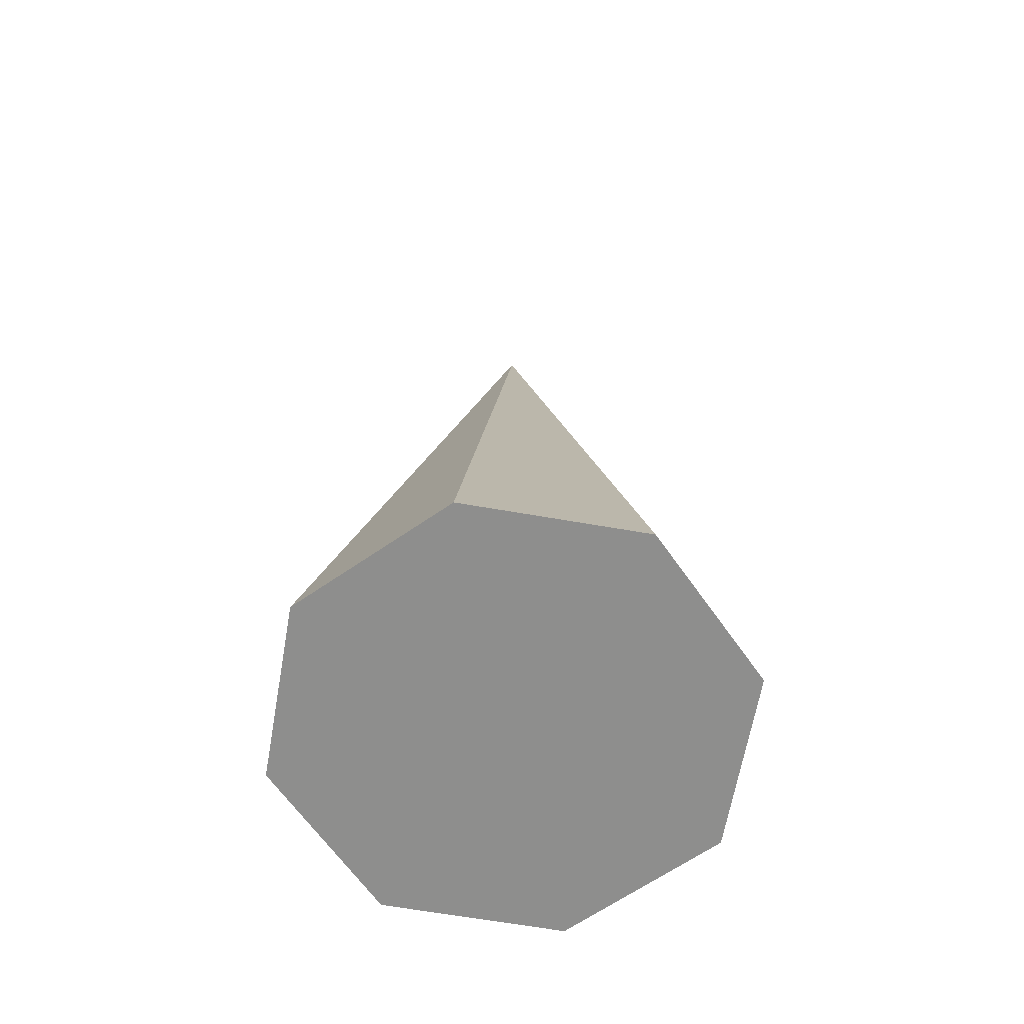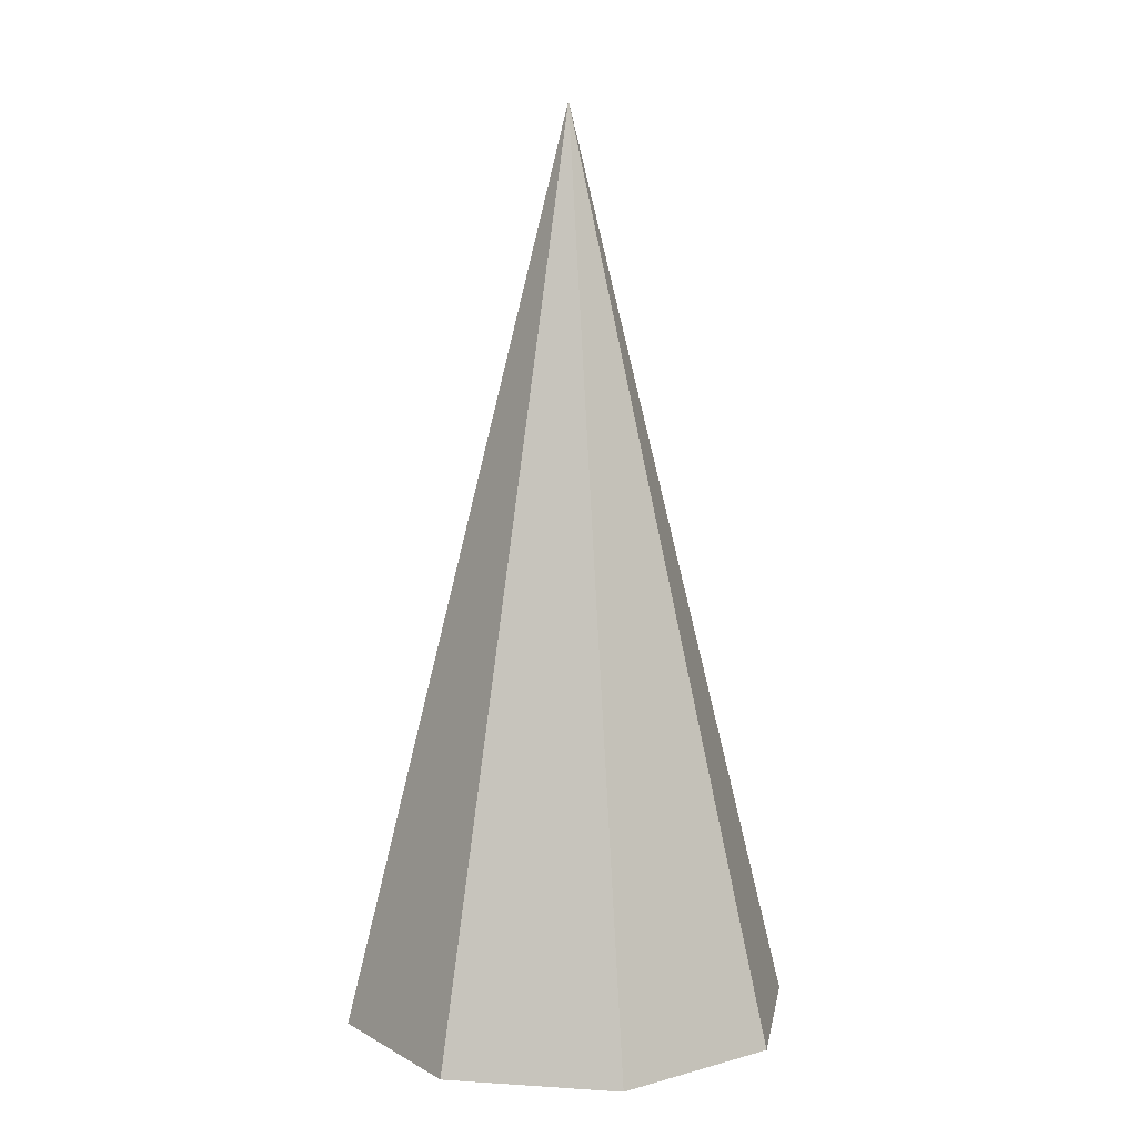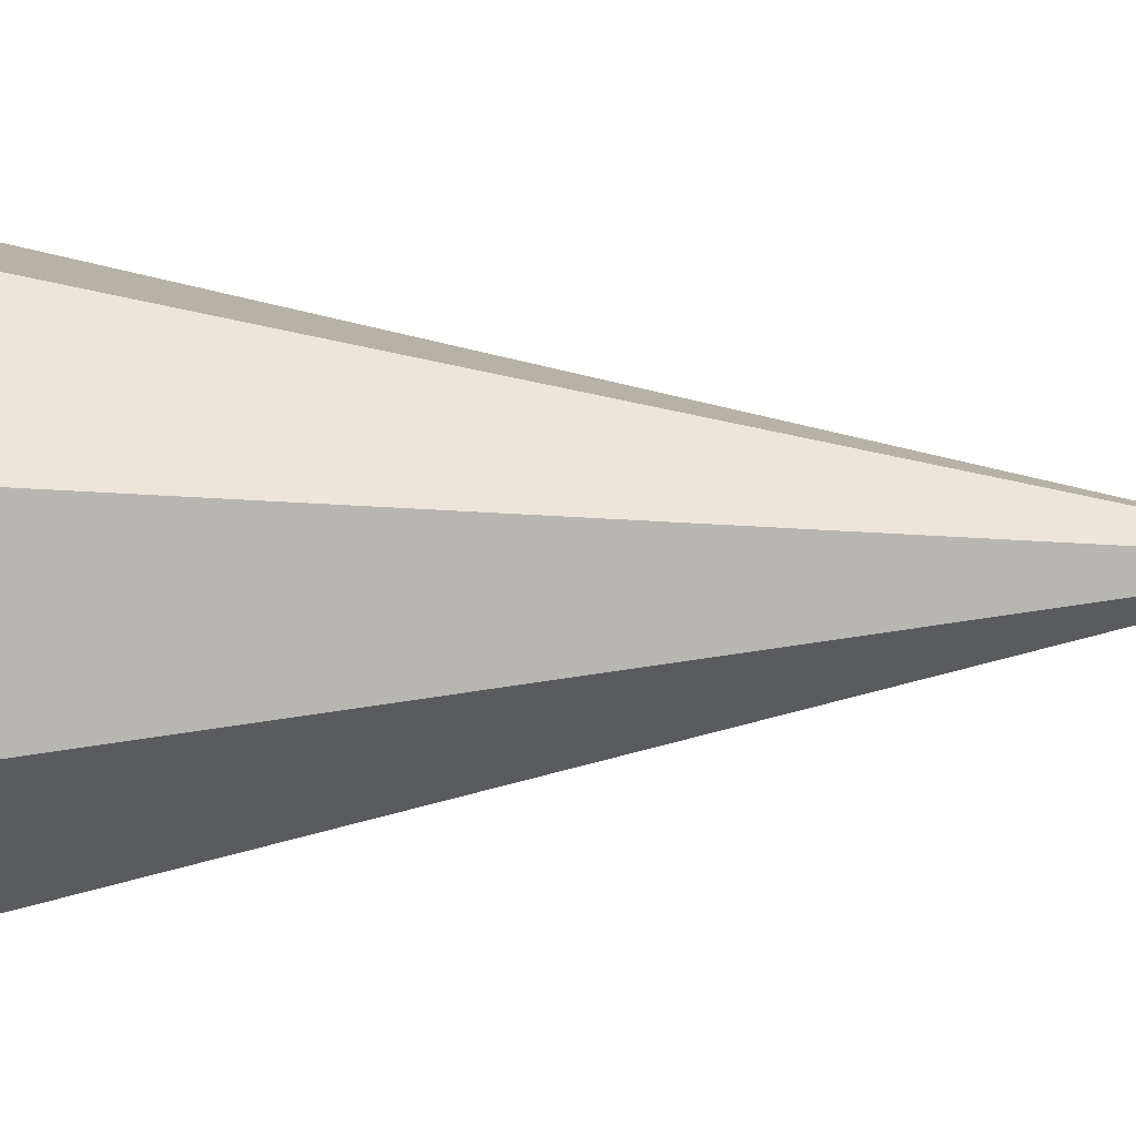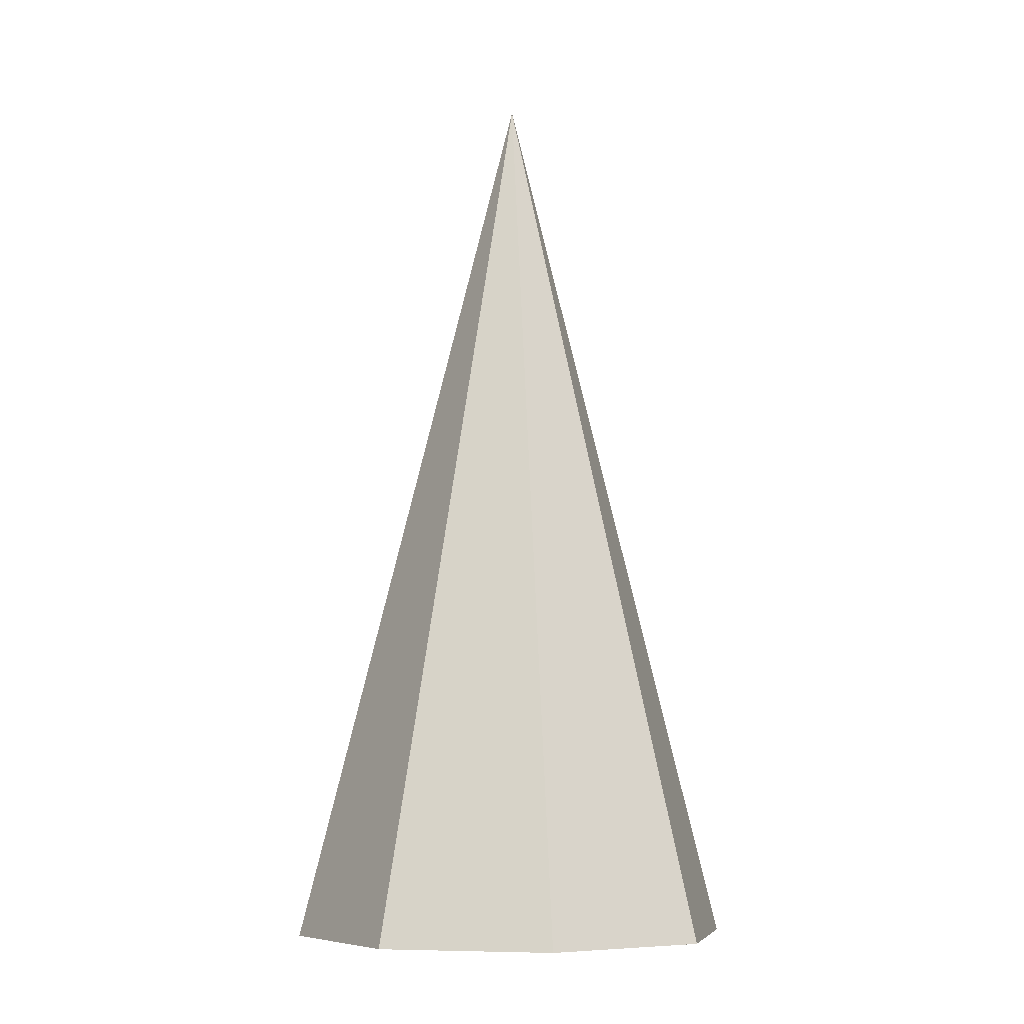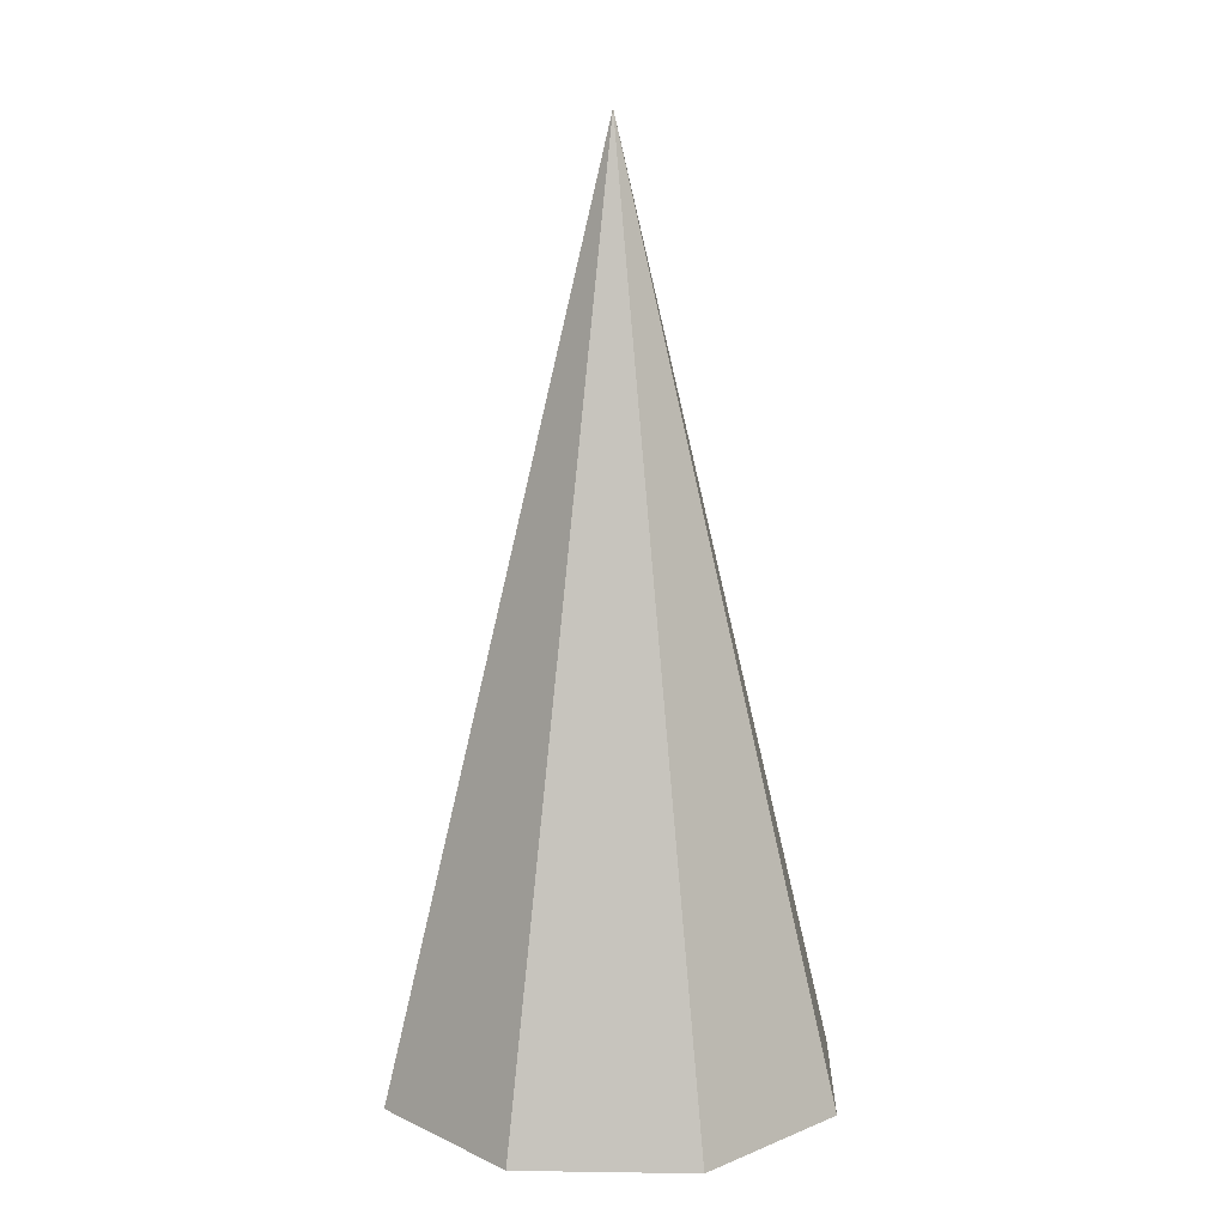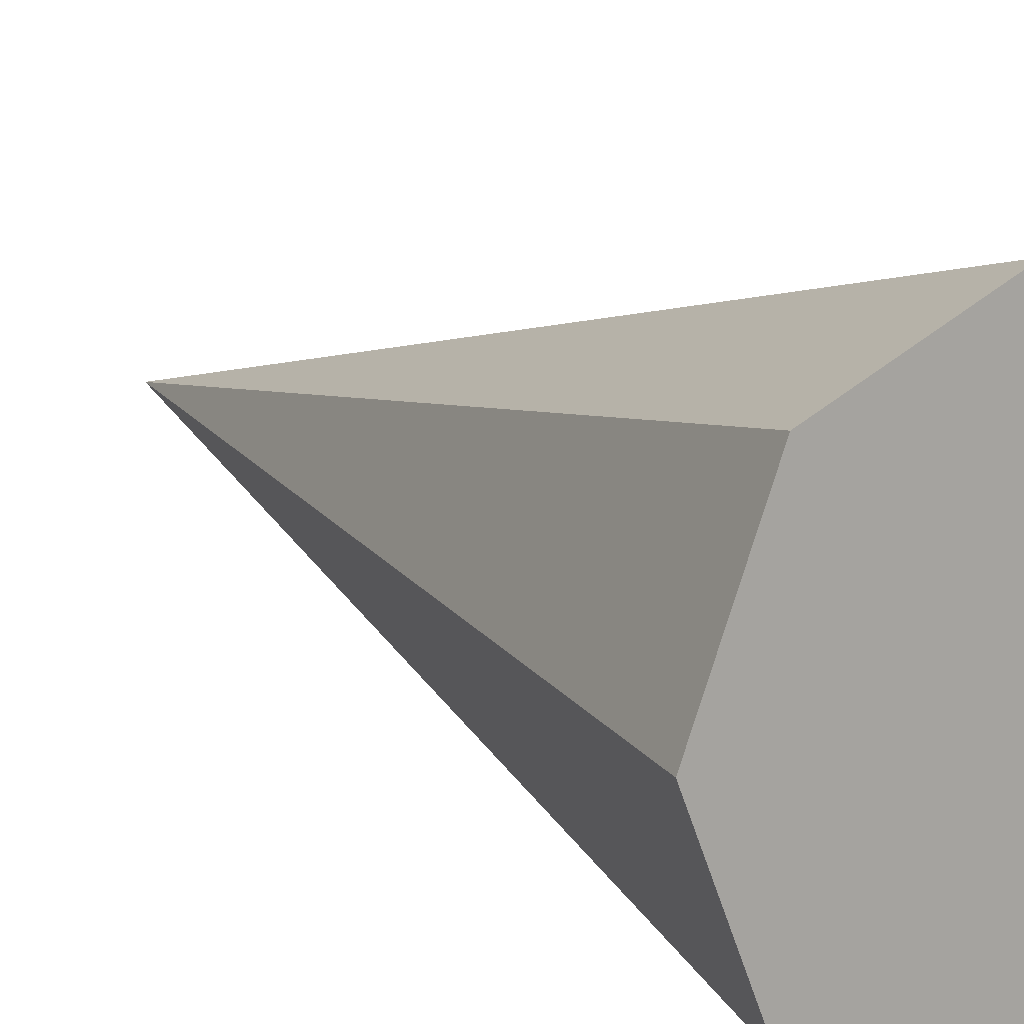
<metadata>
{"format":"obj","ext":"obj","renderer":"f3d","projection":"perspective","resolution":1024,"background":"white","views":[{"elev":-64.9,"azim":147.5,"up":"+Y"},{"elev":9.6,"azim":-13.0,"up":"+Y"},{"elev":-13.9,"azim":92.4,"up":"+Z"},{"elev":-7.2,"azim":35.0,"up":"+Y"},{"elev":12.7,"azim":114.4,"up":"+Y"},{"elev":14.6,"azim":-35.4,"up":"+Z"}]}
</metadata>
<code>
o Cone
v 0 -0.5 -0.25
v 0.1768 -0.5 -0.1768
v 0.25 -0.5 0
v 0.1768 -0.5 0.1768
v -0 -0.5 0.25
v -0.1768 -0.5 0.1768
v -0.25 -0.5 -0
v -0.1768 -0.5 -0.1768
v 0 0.5 0
f 1 9 2
f 2 9 3
f 3 9 4
f 4 9 5
f 5 9 6
f 6 9 7
f 7 9 8
f 8 9 1
f 1 2 3 4 5 6 7 8

</code>
